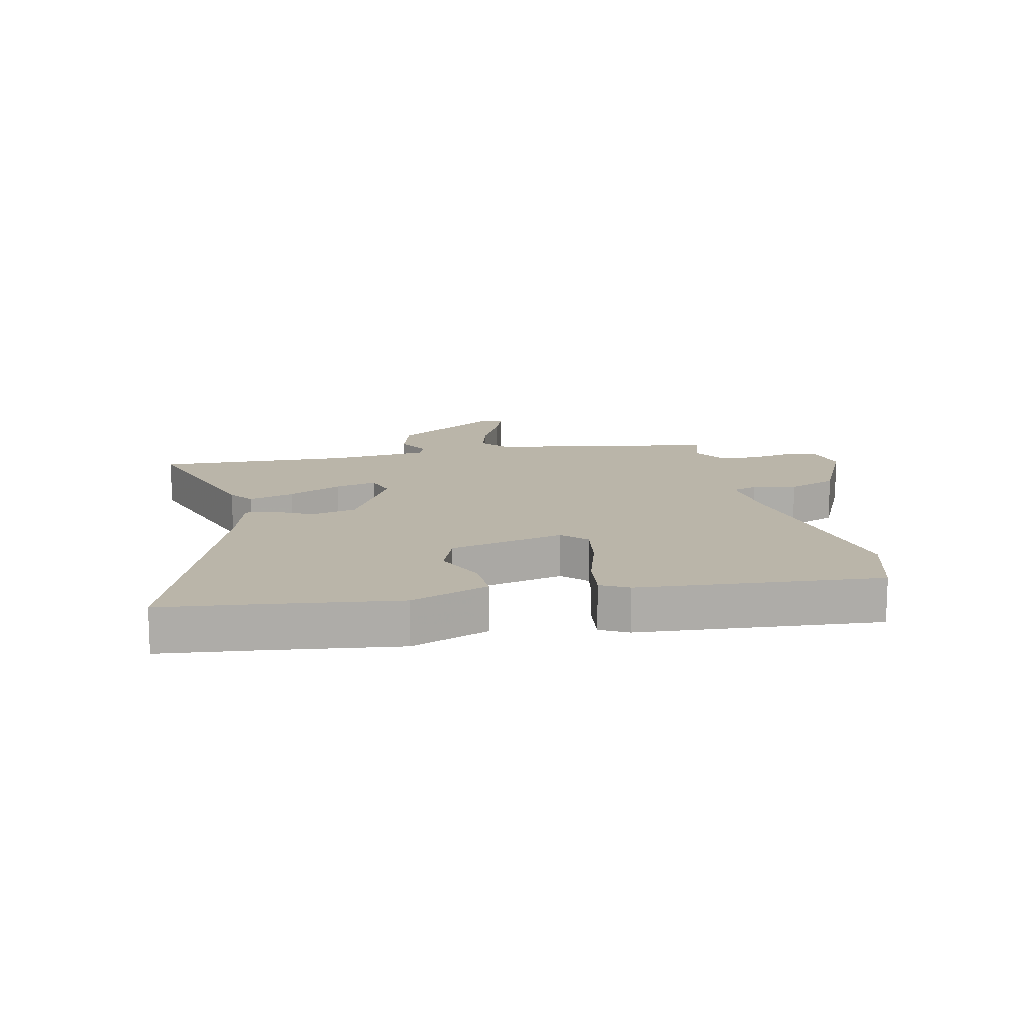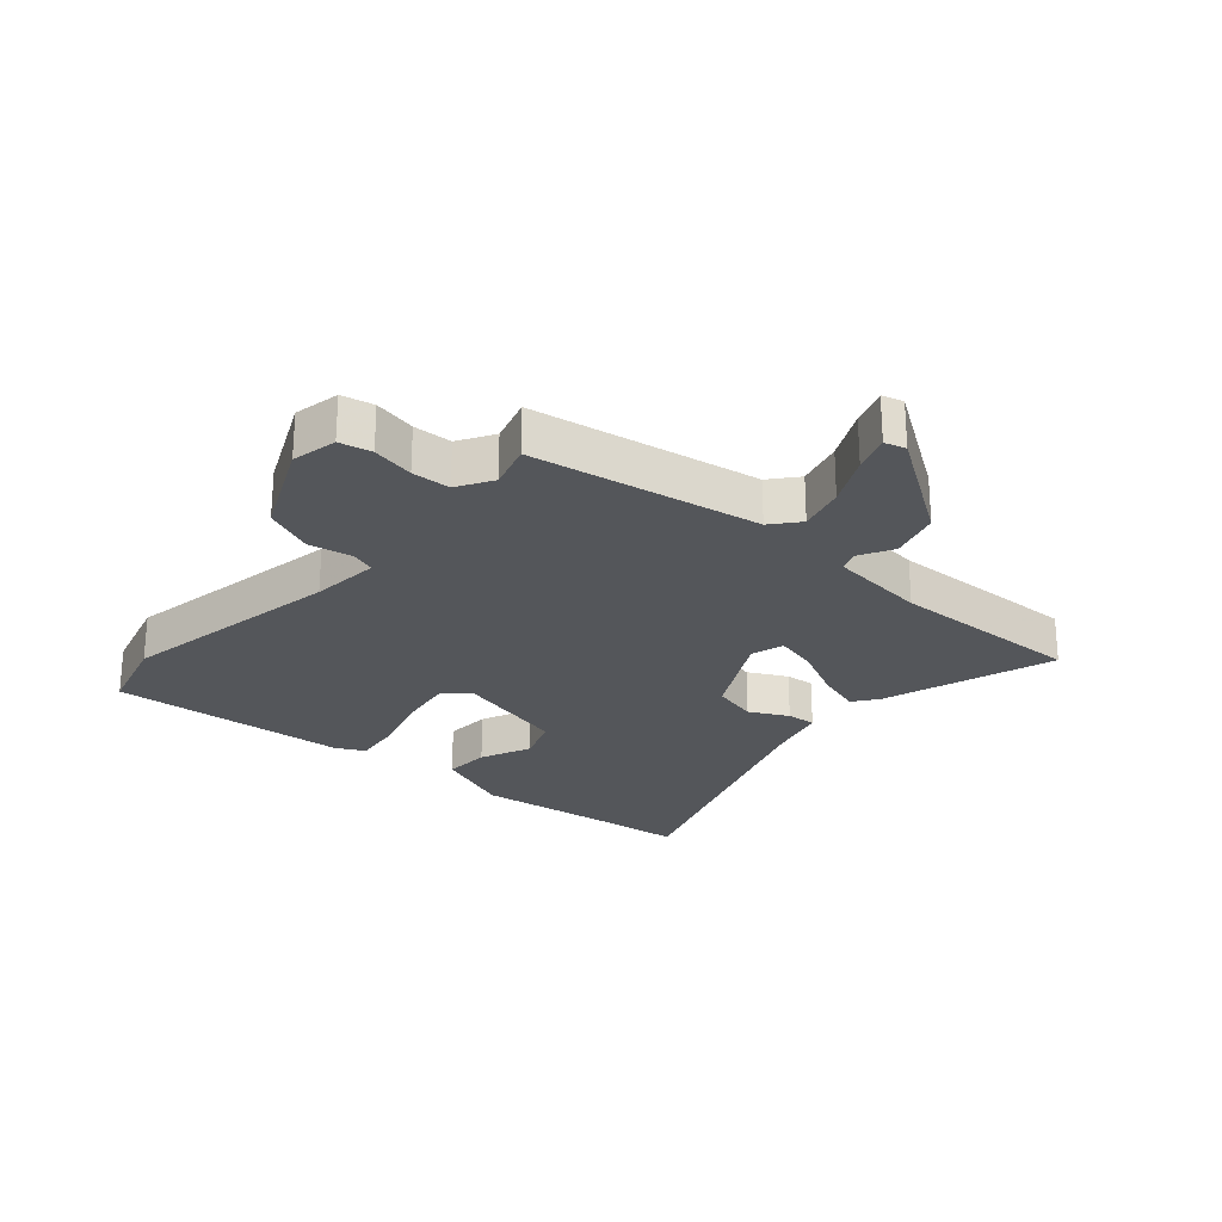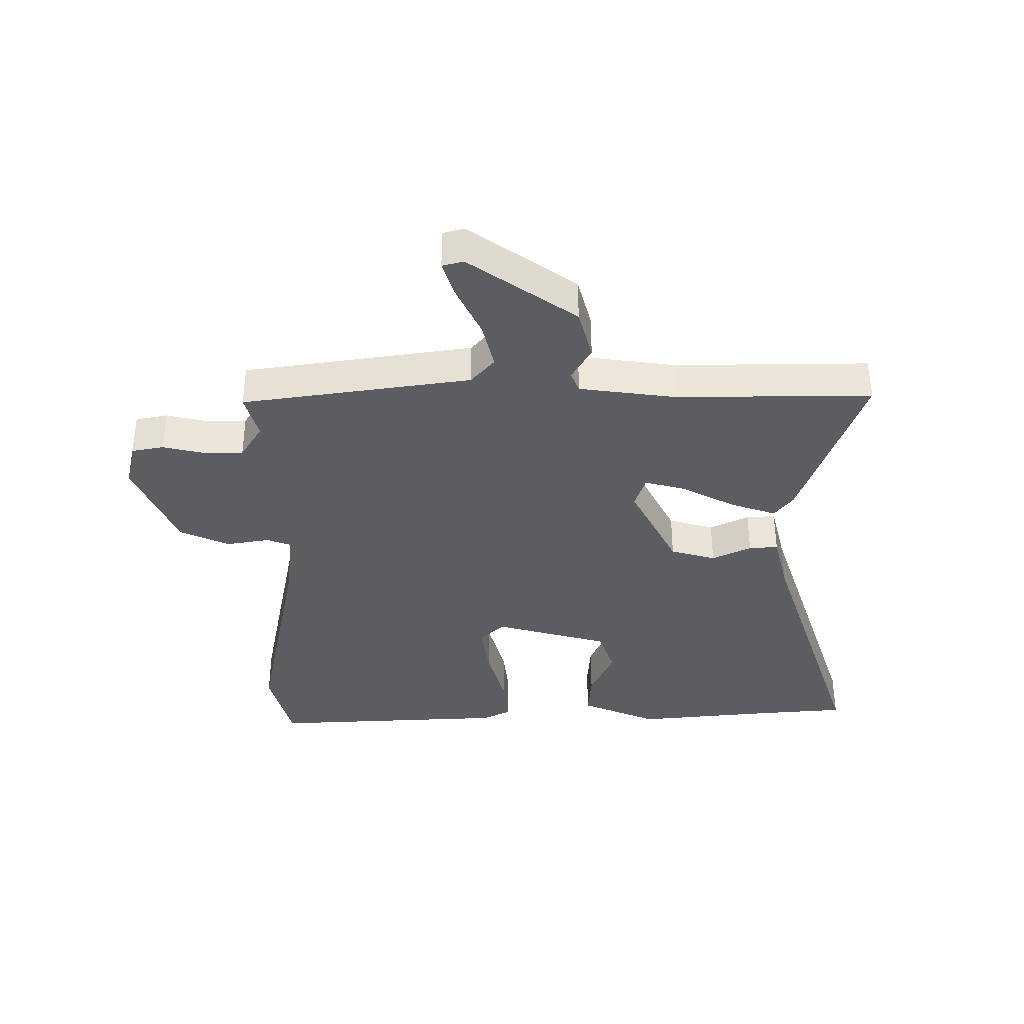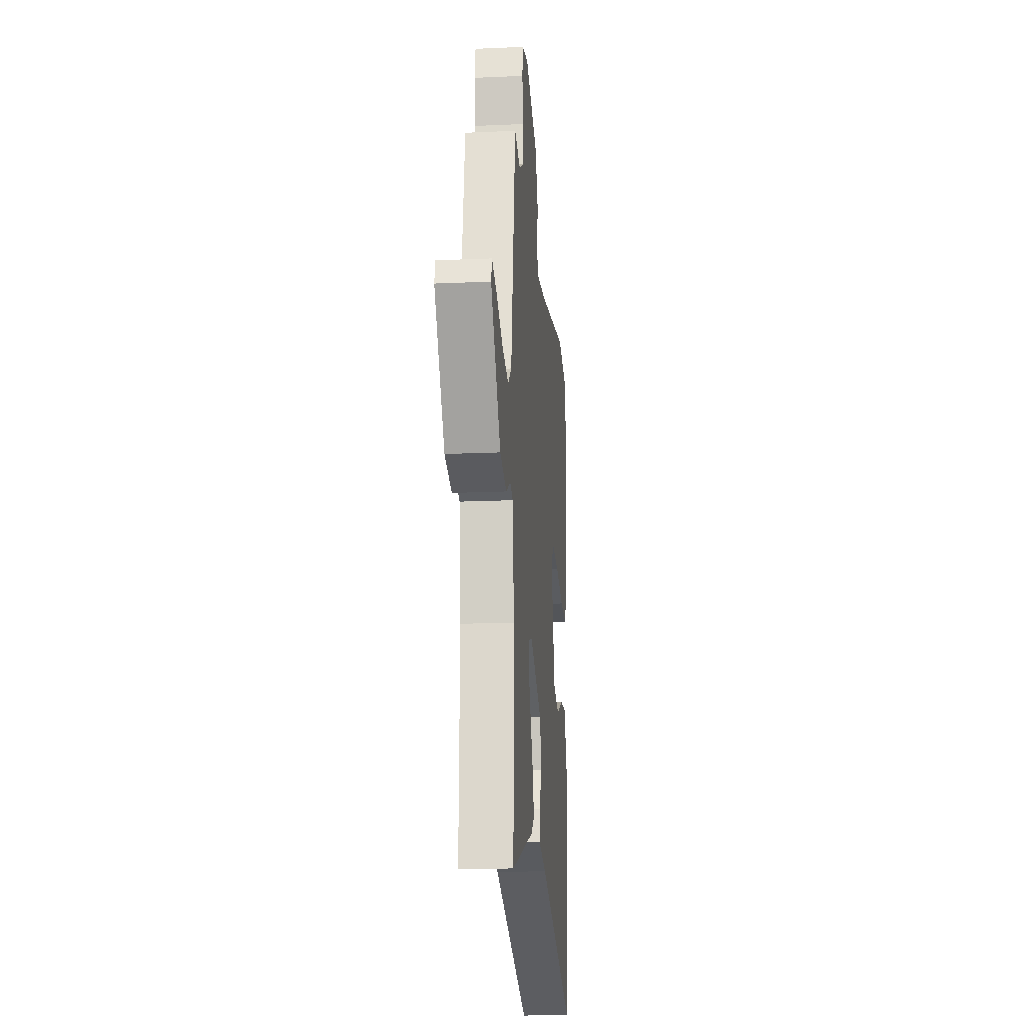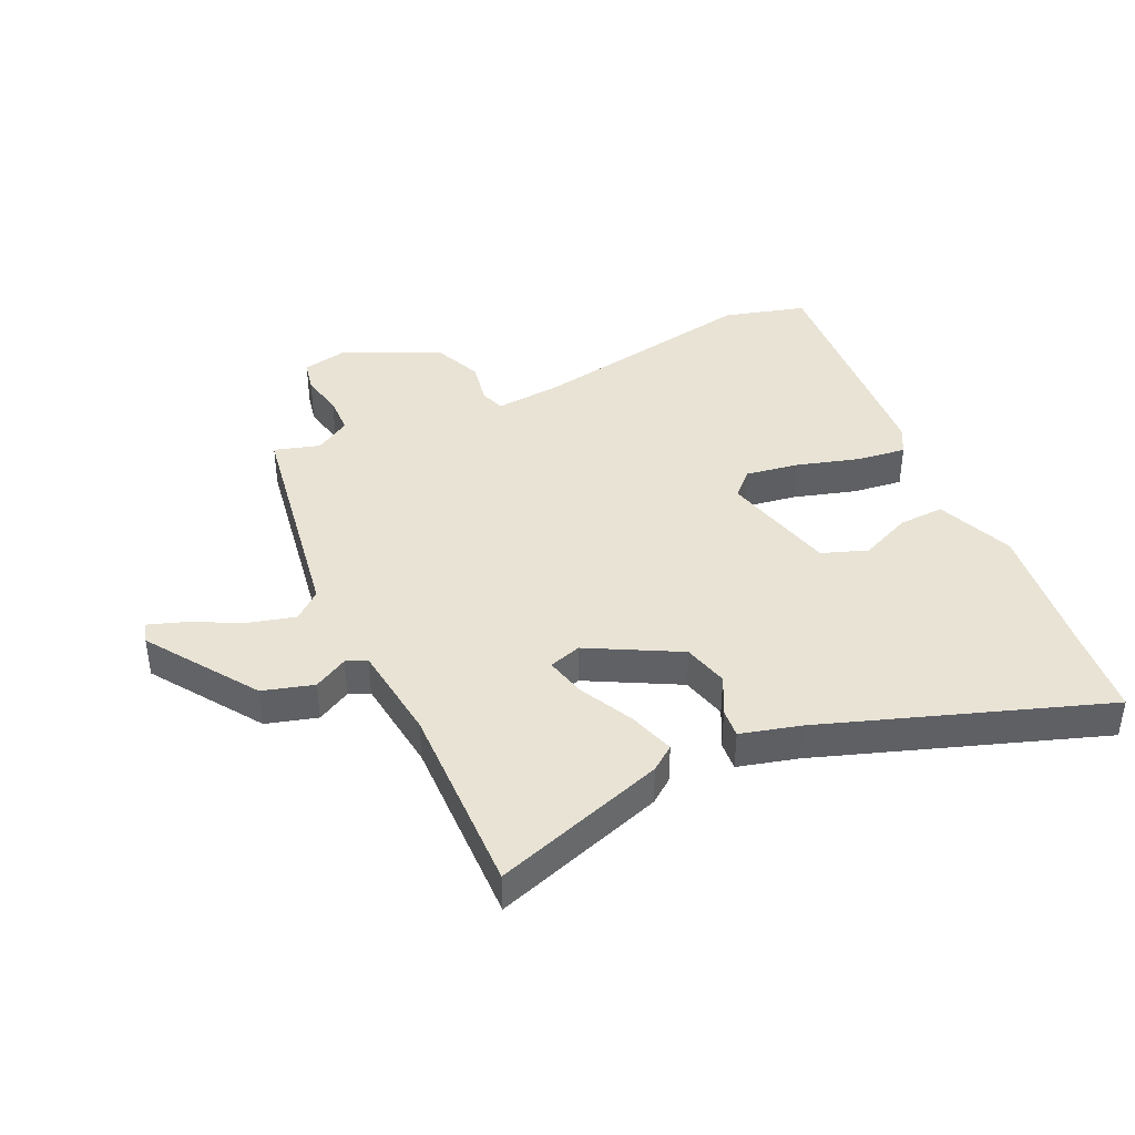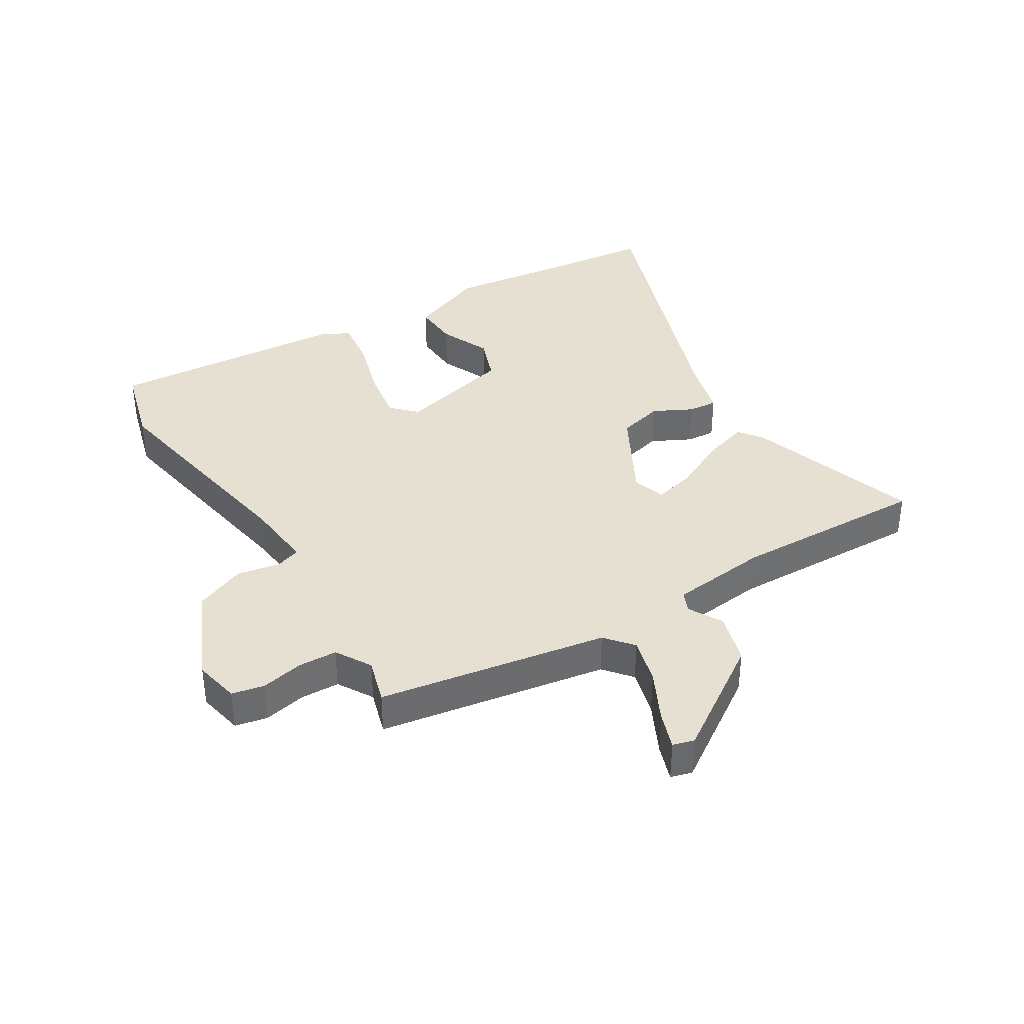
<metadata>
{"format":"obj","ext":"obj","renderer":"f3d","projection":"perspective","resolution":1024,"background":"white","views":[{"elev":13.5,"azim":-101.8,"up":"+Y"},{"elev":-25.2,"azim":49.2,"up":"+Y"},{"elev":-37.0,"azim":89.3,"up":"+Y"},{"elev":-17.5,"azim":95.1,"up":"+Z"},{"elev":41.1,"azim":155.2,"up":"+Y"},{"elev":37.7,"azim":58.8,"up":"+Y"}]}
</metadata>
<code>
v 0.497 0.07 -0.545
v 0.213 0.07 -0.45
v 0.173 0.07 -0.42
v 0.197 0.07 -0.345
v 0.242 0.07 -0.256
v 0.259 0.07 -0.188
v 0.205 0.07 -0.171
v 0.056 0.07 -0.25
v 0.036 0.07 -0.325
v 0.068 0.07 -0.389
v 0.072 0.07 -0.437
v -0.027 0.07 -0.463
v -0.488 0.07 -0.622
v -0.503 0.07 -0.471
v -0.529 0.07 -0.246
v -0.477 0.07 -0.118
v -0.401 0.07 -0.122
v -0.317 0.07 -0.159
v -0.242 0.07 -0.132
v -0.193 0.07 0.058
v -0.232 0.07 0.097
v -0.32 0.07 0.083
v -0.423 0.07 0.053
v -0.504 0.07 0.043
v -0.528 0.07 0.089
v -0.554 0.07 0.485
v -0.419 0.07 0.522
v -0.046 0.07 0.454
v 0.068 0.07 0.443
v 0.082 0.07 0.483
v 0.069 0.07 0.555
v 0.104 0.07 0.637
v 0.261 0.07 0.708
v 0.336 0.07 0.692
v 0.347 0.07 0.639
v 0.332 0.07 0.569
v 0.334 0.07 0.505
v 0.392 0.07 0.47
v 0.467 0.07 0.492
v 0.528 0.07 0.115
v 0.573 0.07 0.077
v 0.65 0.07 0.097
v 0.733 0.07 0.138
v 0.794 0.07 0.159
v 0.804 0.07 0.124
v 0.682 0.07 -0.055
v 0.598 0.07 -0.079
v 0.542 0.07 -0.048
v 0.508 0.07 -0.062
v 0.489 0.07 -0.223
v 0.497 0 -0.545
v 0.213 0 -0.45
v 0.173 0 -0.42
v 0.197 0 -0.345
v 0.242 0 -0.256
v 0.259 0 -0.188
v 0.205 0 -0.171
v 0.056 0 -0.25
v 0.036 0 -0.325
v 0.068 0 -0.389
v 0.072 0 -0.437
v -0.027 0 -0.463
v -0.488 0 -0.622
v -0.503 0 -0.471
v -0.529 0 -0.246
v -0.477 0 -0.118
v -0.401 0 -0.122
v -0.317 0 -0.159
v -0.242 0 -0.132
v -0.193 0 0.058
v -0.232 0 0.097
v -0.32 0 0.083
v -0.423 0 0.053
v -0.504 0 0.043
v -0.528 0 0.089
v -0.554 0 0.485
v -0.419 0 0.522
v -0.046 0 0.454
v 0.068 0 0.443
v 0.082 0 0.483
v 0.069 0 0.555
v 0.104 0 0.637
v 0.261 0 0.708
v 0.336 0 0.692
v 0.347 0 0.639
v 0.332 0 0.569
v 0.334 0 0.505
v 0.392 0 0.47
v 0.467 0 0.492
v 0.528 0 0.115
v 0.573 0 0.077
v 0.65 0 0.097
v 0.733 0 0.138
v 0.794 0 0.159
v 0.804 0 0.124
v 0.682 0 -0.055
v 0.598 0 -0.079
v 0.542 0 -0.048
v 0.508 0 -0.062
v 0.489 0 -0.223
f 46 47 48
f 45 46 48
f 44 45 48
f 43 44 48
f 42 43 48
f 41 42 48 49
f 40 41 49
f 40 49 50
f 39 40 50
f 38 39 50
f 34 35 36
f 33 34 36
f 32 33 36
f 31 32 36
f 30 31 36
f 29 30 36 37
f 26 27 28
f 25 26 28
f 24 25 28
f 23 24 28
f 22 23 28
f 21 22 28 29
f 37 38 50
f 29 37 50
f 21 29 50
f 20 21 50
f 16 17 18
f 15 16 18
f 14 15 18
f 14 18 19
f 13 14 19
f 12 13 19
f 12 19 20
f 11 12 20
f 10 11 20
f 9 10 20
f 3 4 5
f 2 3 5
f 1 2 5
f 50 1 5
f 50 5 6
f 20 50 6 7
f 8 9 20
f 7 8 20
f 98 97 96
f 98 96 95
f 98 95 94
f 98 94 93
f 98 93 92
f 99 98 92 91
f 99 91 90
f 100 99 90
f 100 90 89
f 100 89 88
f 86 85 84
f 86 84 83
f 86 83 82
f 86 82 81
f 86 81 80
f 87 86 80 79
f 78 77 76
f 78 76 75
f 78 75 74
f 78 74 73
f 78 73 72
f 79 78 72 71
f 100 88 87
f 100 87 79
f 100 79 71
f 100 71 70
f 68 67 66
f 68 66 65
f 68 65 64
f 69 68 64
f 69 64 63
f 69 63 62
f 70 69 62
f 70 62 61
f 70 61 60
f 70 60 59
f 55 54 53
f 55 53 52
f 55 52 51
f 55 51 100
f 56 55 100
f 57 56 100 70
f 70 59 58
f 70 58 57
f 1 51 52 2
f 2 52 53 3
f 3 53 54 4
f 4 54 55 5
f 5 55 56 6
f 6 56 57 7
f 7 57 58 8
f 8 58 59 9
f 9 59 60 10
f 10 60 61 11
f 11 61 62 12
f 12 62 63 13
f 13 63 64 14
f 14 64 65 15
f 15 65 66 16
f 16 66 67 17
f 17 67 68 18
f 18 68 69 19
f 19 69 70 20
f 20 70 71 21
f 21 71 72 22
f 22 72 73 23
f 23 73 74 24
f 24 74 75 25
f 25 75 76 26
f 26 76 77 27
f 27 77 78 28
f 28 78 79 29
f 29 79 80 30
f 30 80 81 31
f 31 81 82 32
f 32 82 83 33
f 33 83 84 34
f 34 84 85 35
f 35 85 86 36
f 36 86 87 37
f 37 87 88 38
f 38 88 89 39
f 39 89 90 40
f 40 90 91 41
f 41 91 92 42
f 42 92 93 43
f 43 93 94 44
f 44 94 95 45
f 45 95 96 46
f 46 96 97 47
f 47 97 98 48
f 48 98 99 49
f 49 99 100 50
f 50 100 51 1

</code>
